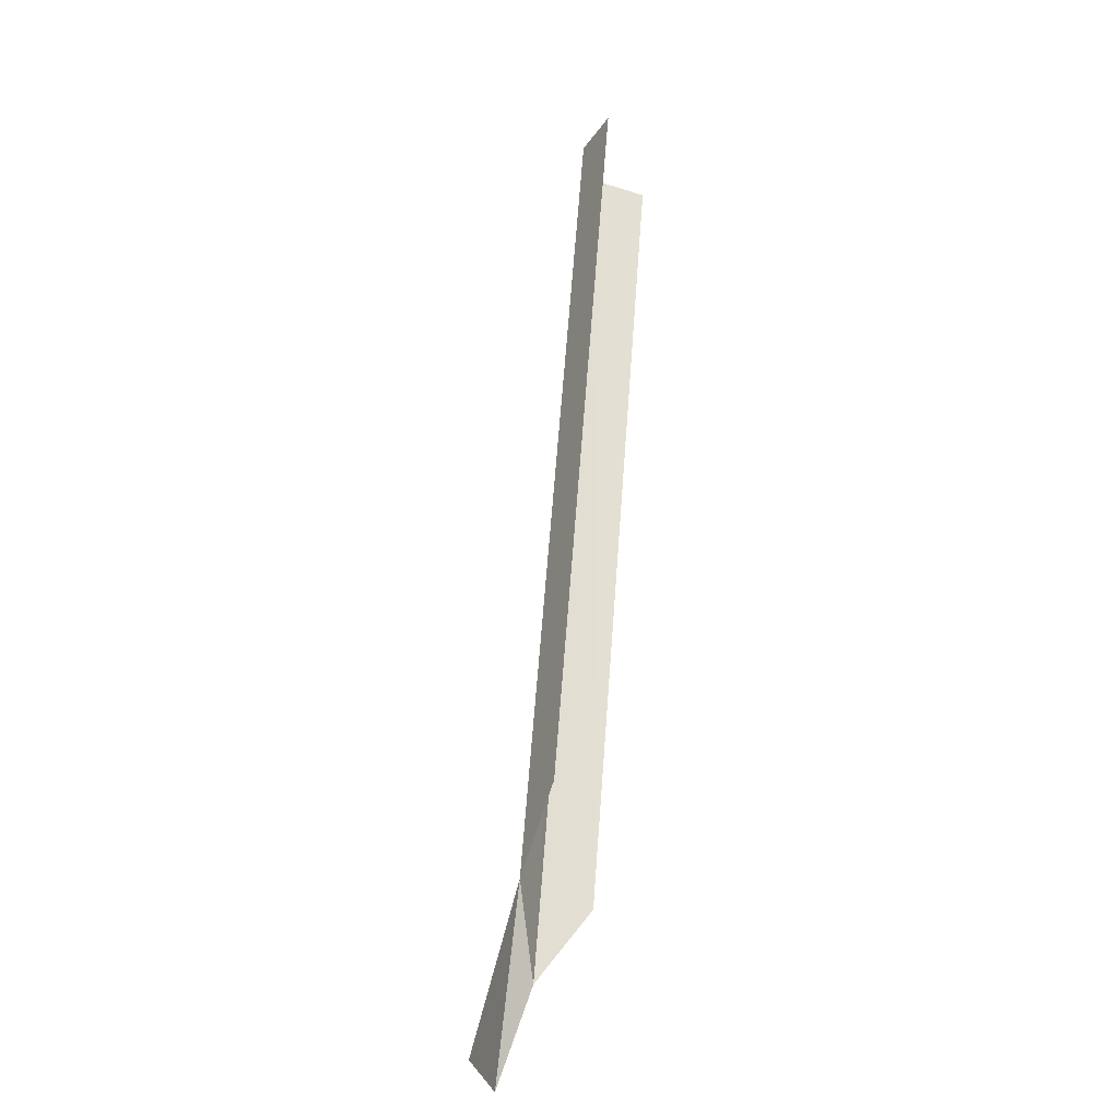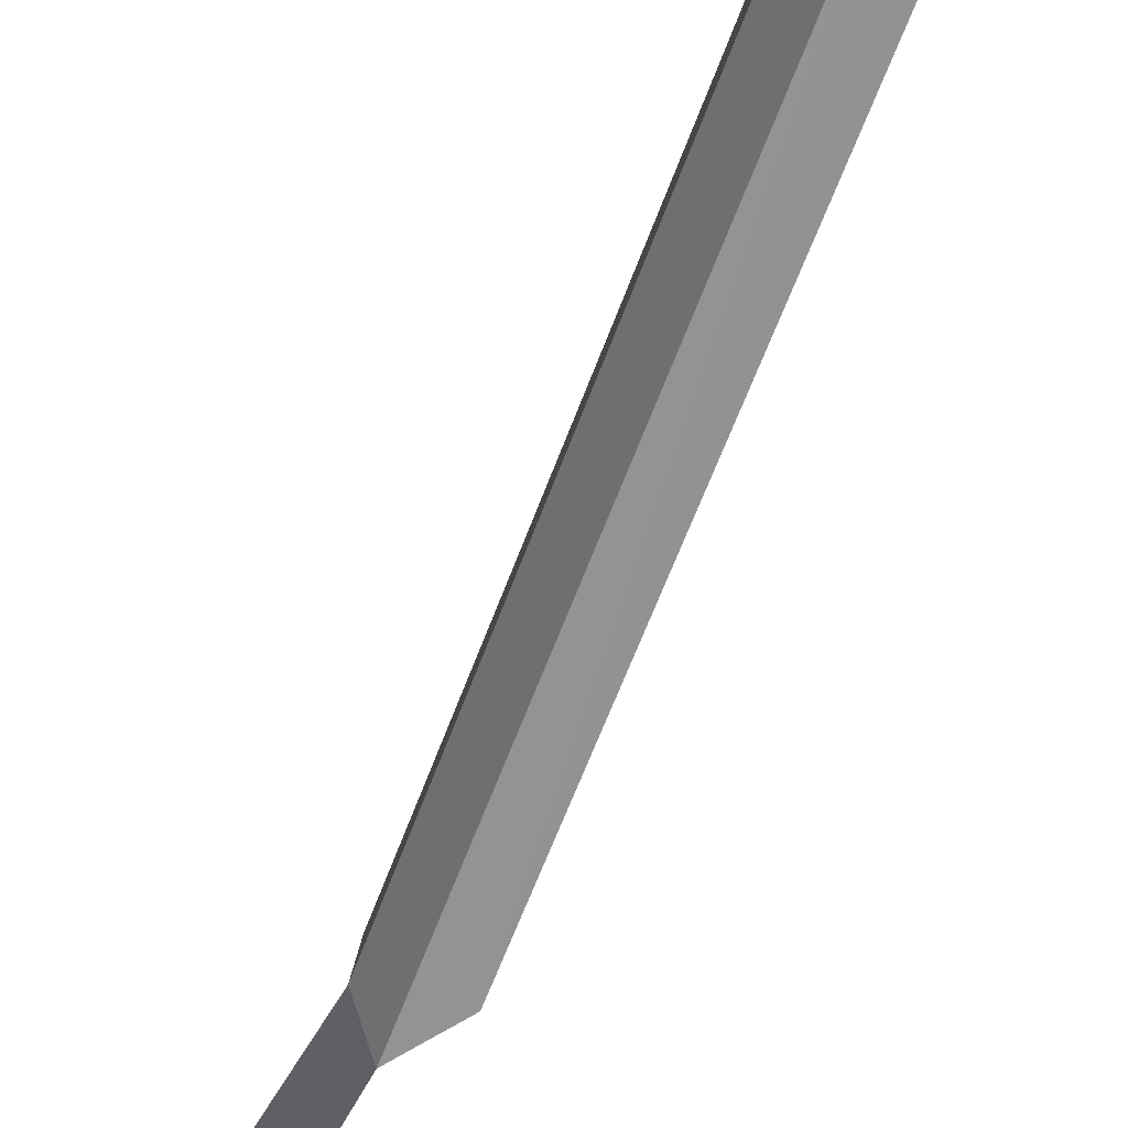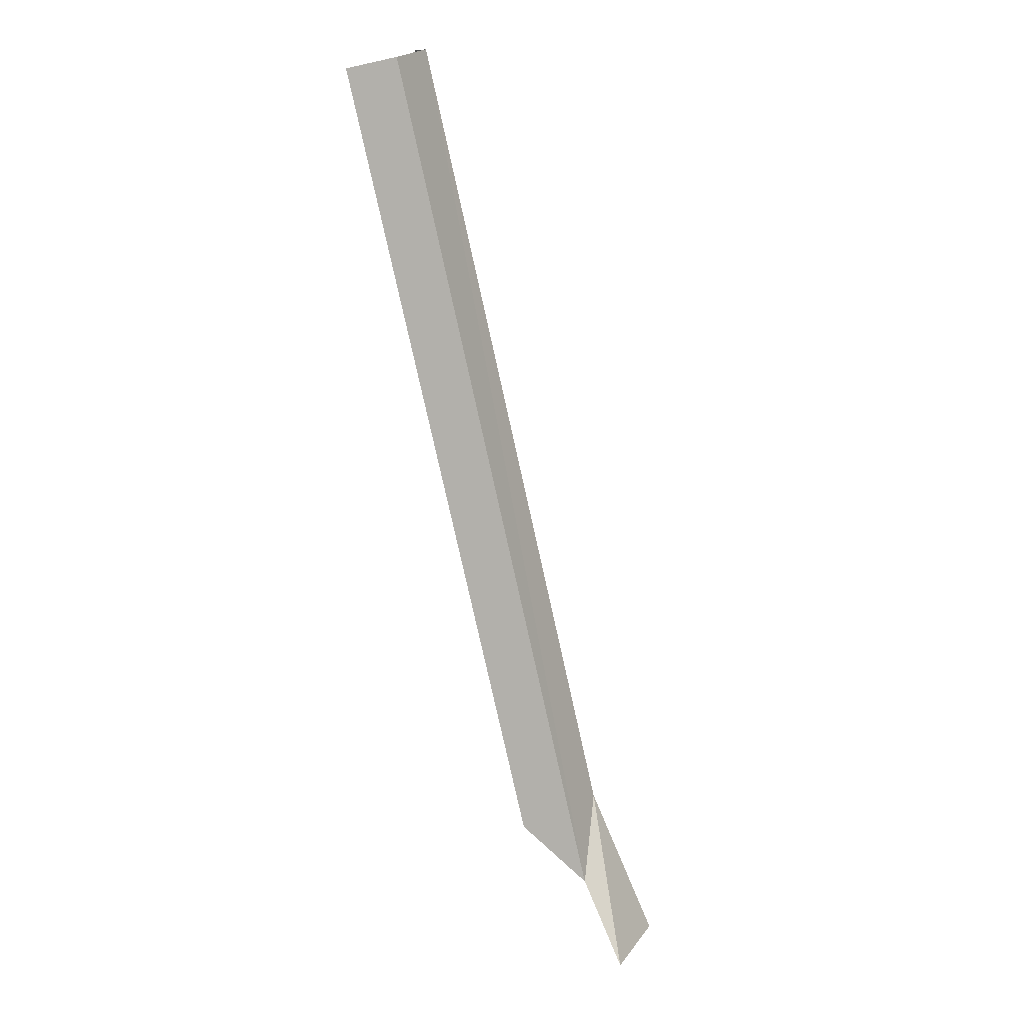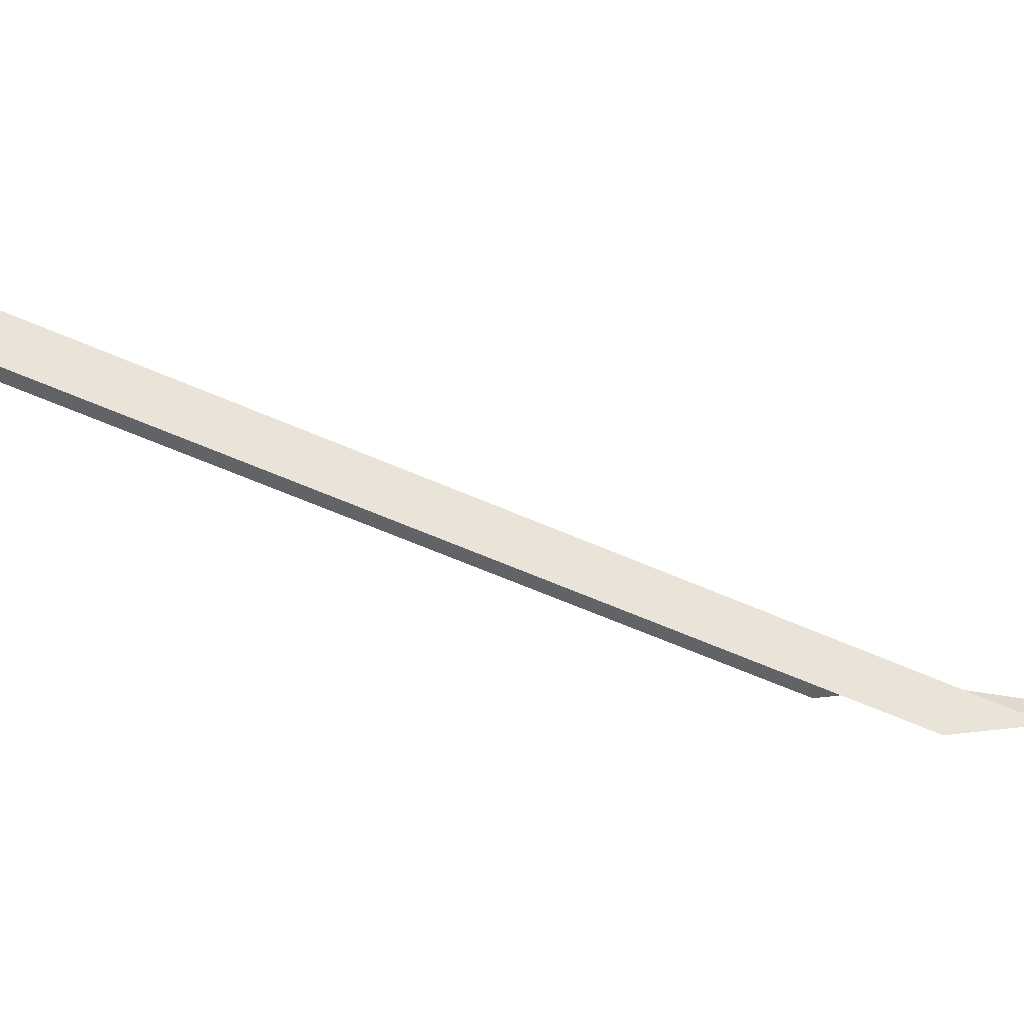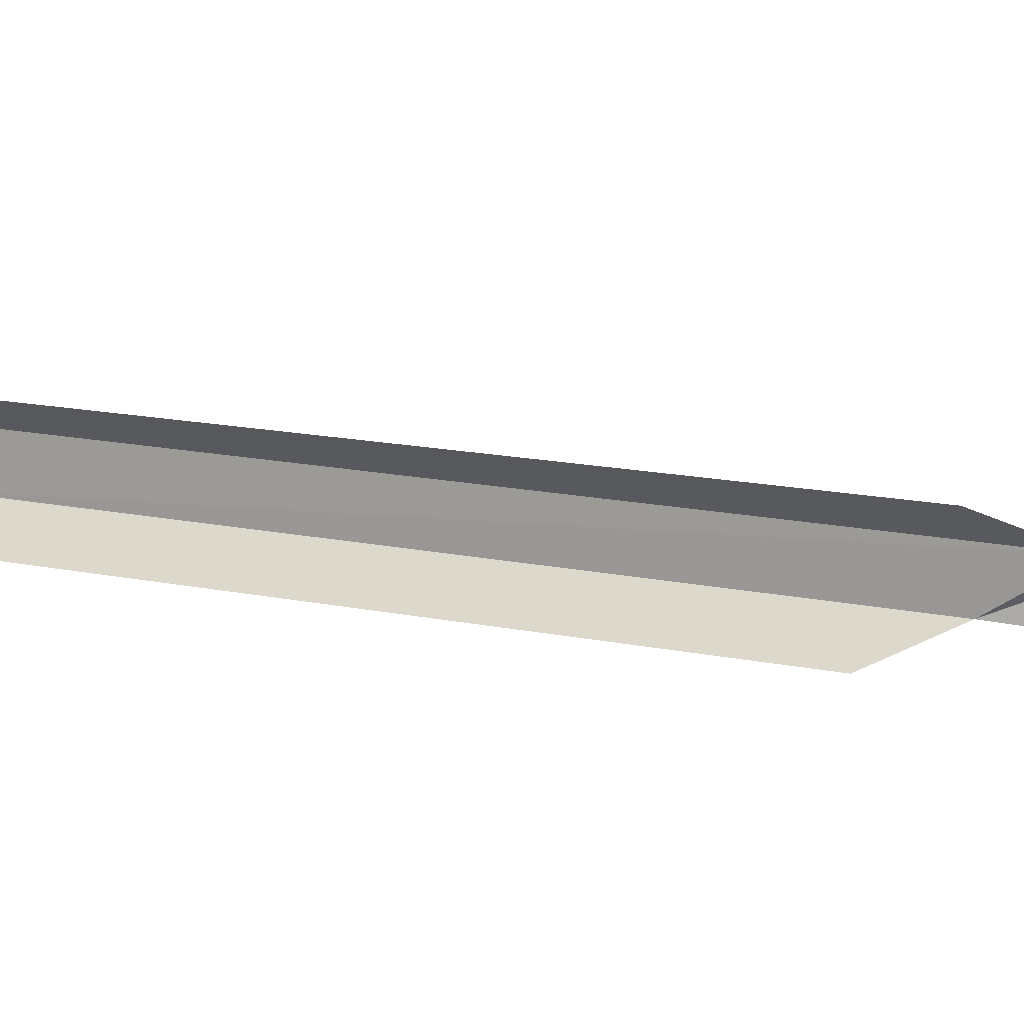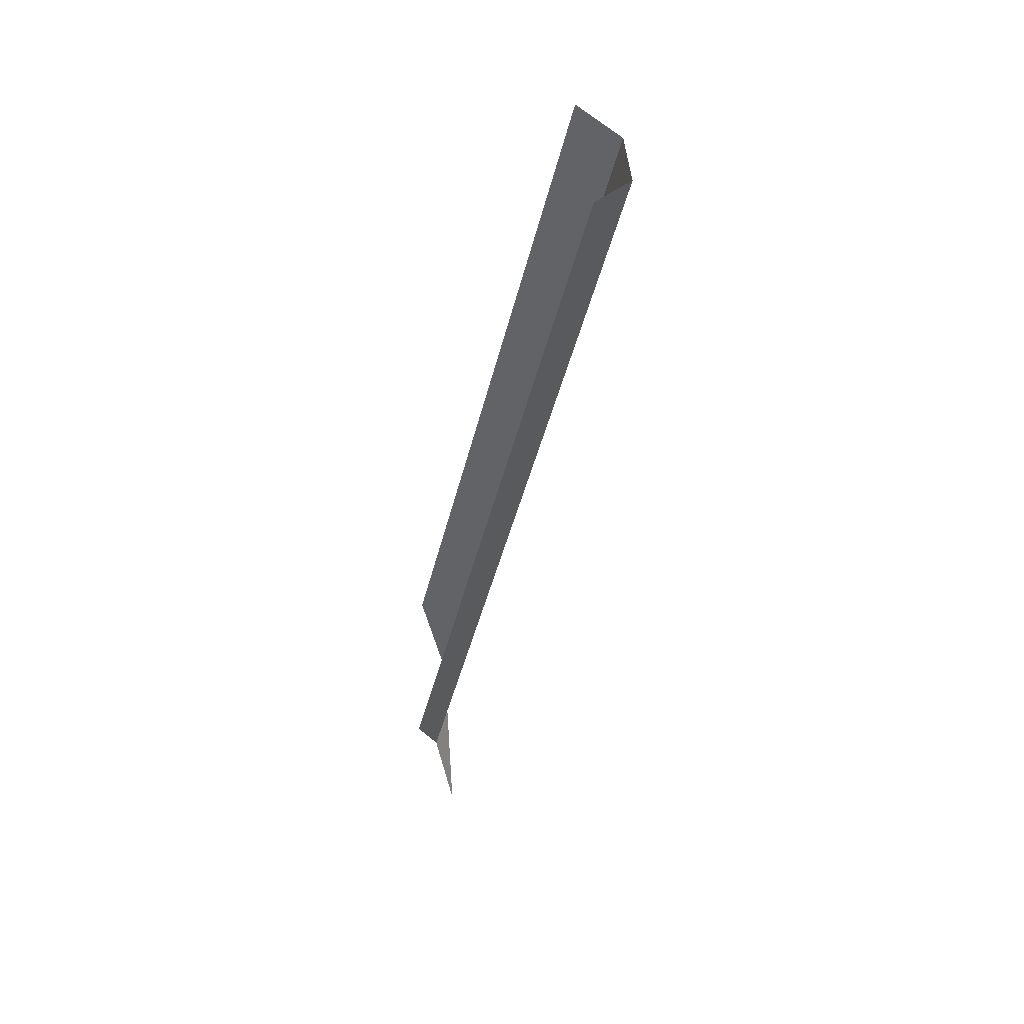
<metadata>
{"format":"obj","ext":"obj","renderer":"f3d","projection":"perspective","resolution":1024,"background":"white","views":[{"elev":4.6,"azim":138.5,"up":"+Y"},{"elev":-41.0,"azim":-174.8,"up":"+Z"},{"elev":-18.9,"azim":-26.6,"up":"+Y"},{"elev":18.2,"azim":-60.8,"up":"+Z"},{"elev":-54.0,"azim":-53.9,"up":"+Z"},{"elev":17.4,"azim":-71.2,"up":"+Y"}]}
</metadata>
<code>
g Learn_10_0x46B6418_1
v -54.93 15.78 243.4
v -52.59 14.48 245
v -50.31 16.39 243.6
v -49.91 18.1 240.4
v -57.17 19.87 245.2
v -54.13 17.87 244.8
v -53.85 21.45 245.2
v -54.74 24.76 244.5
v -70.6 45.67 256.9
v -68.89 46.18 257.8
v -67.34 47.37 257
v -67.02 48.4 255.2
f 2 7 6
f 2 3 7
f 5 10 9
f 5 6 10
f 6 11 10
f 6 7 11
f 7 12 11
f 7 8 12

</code>
